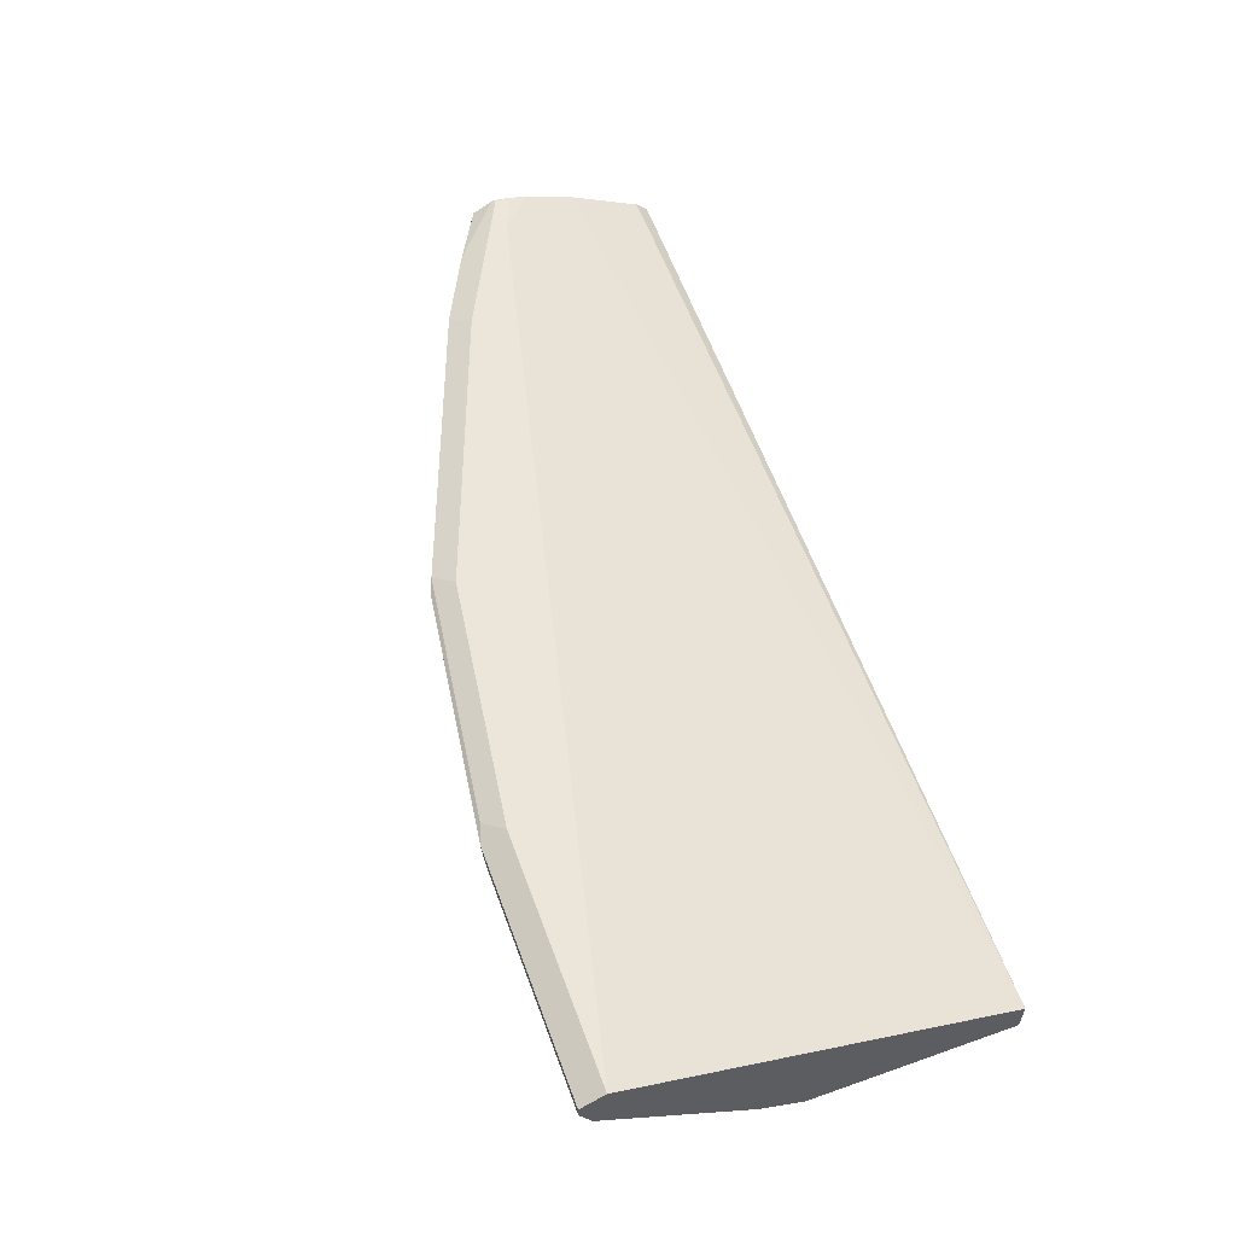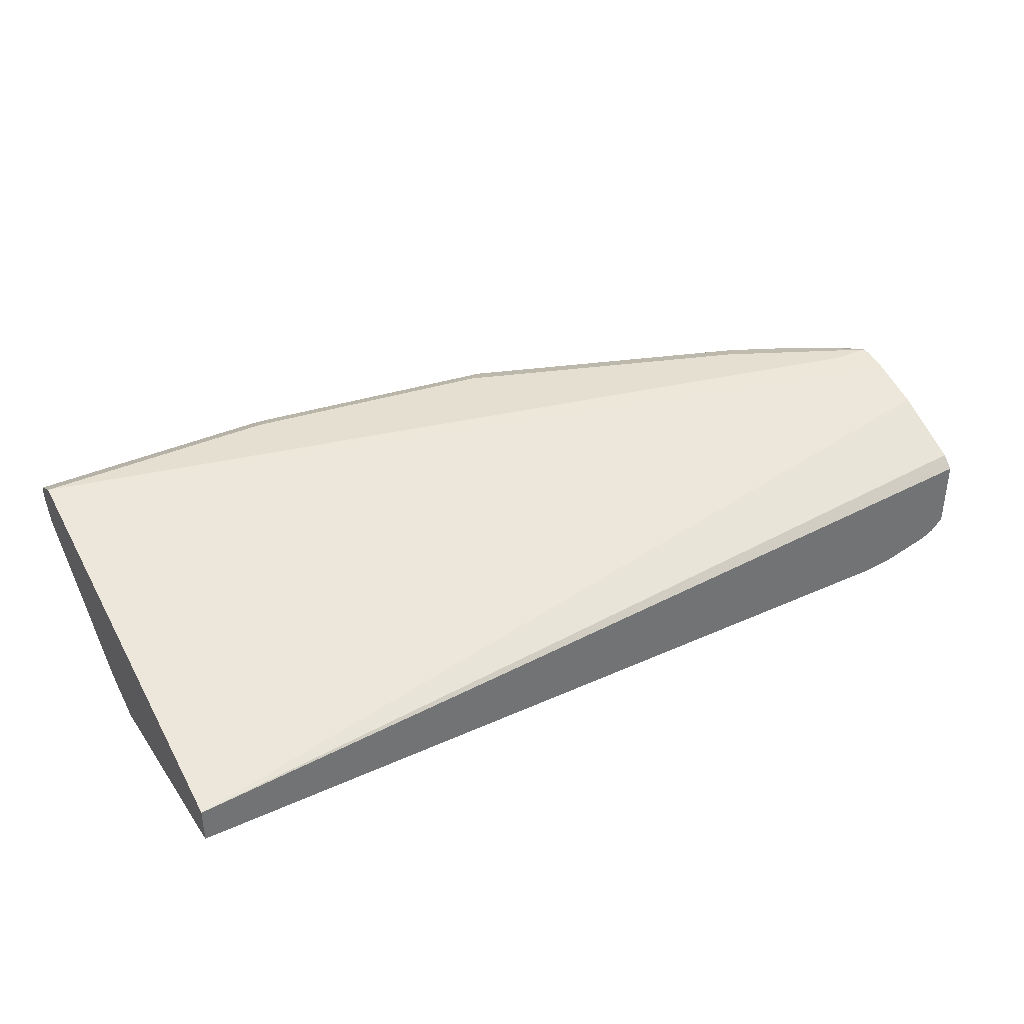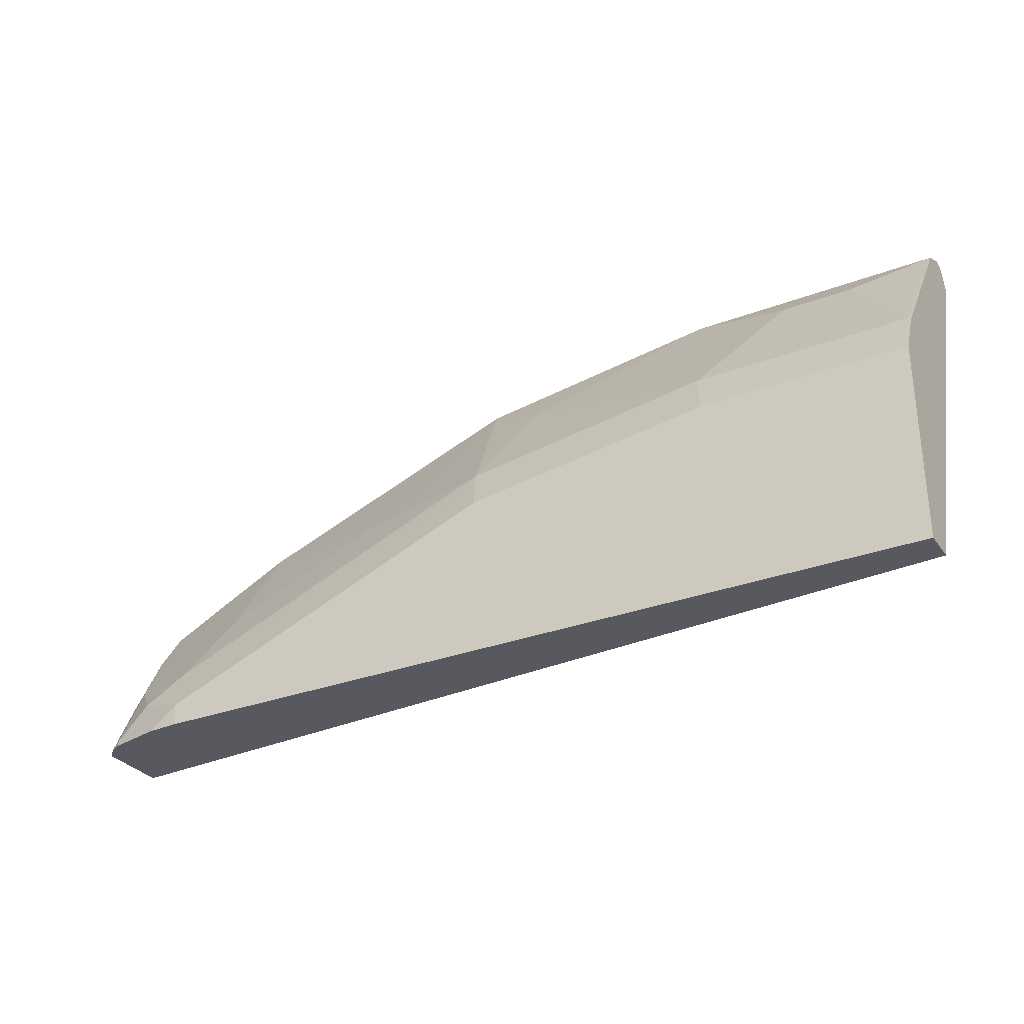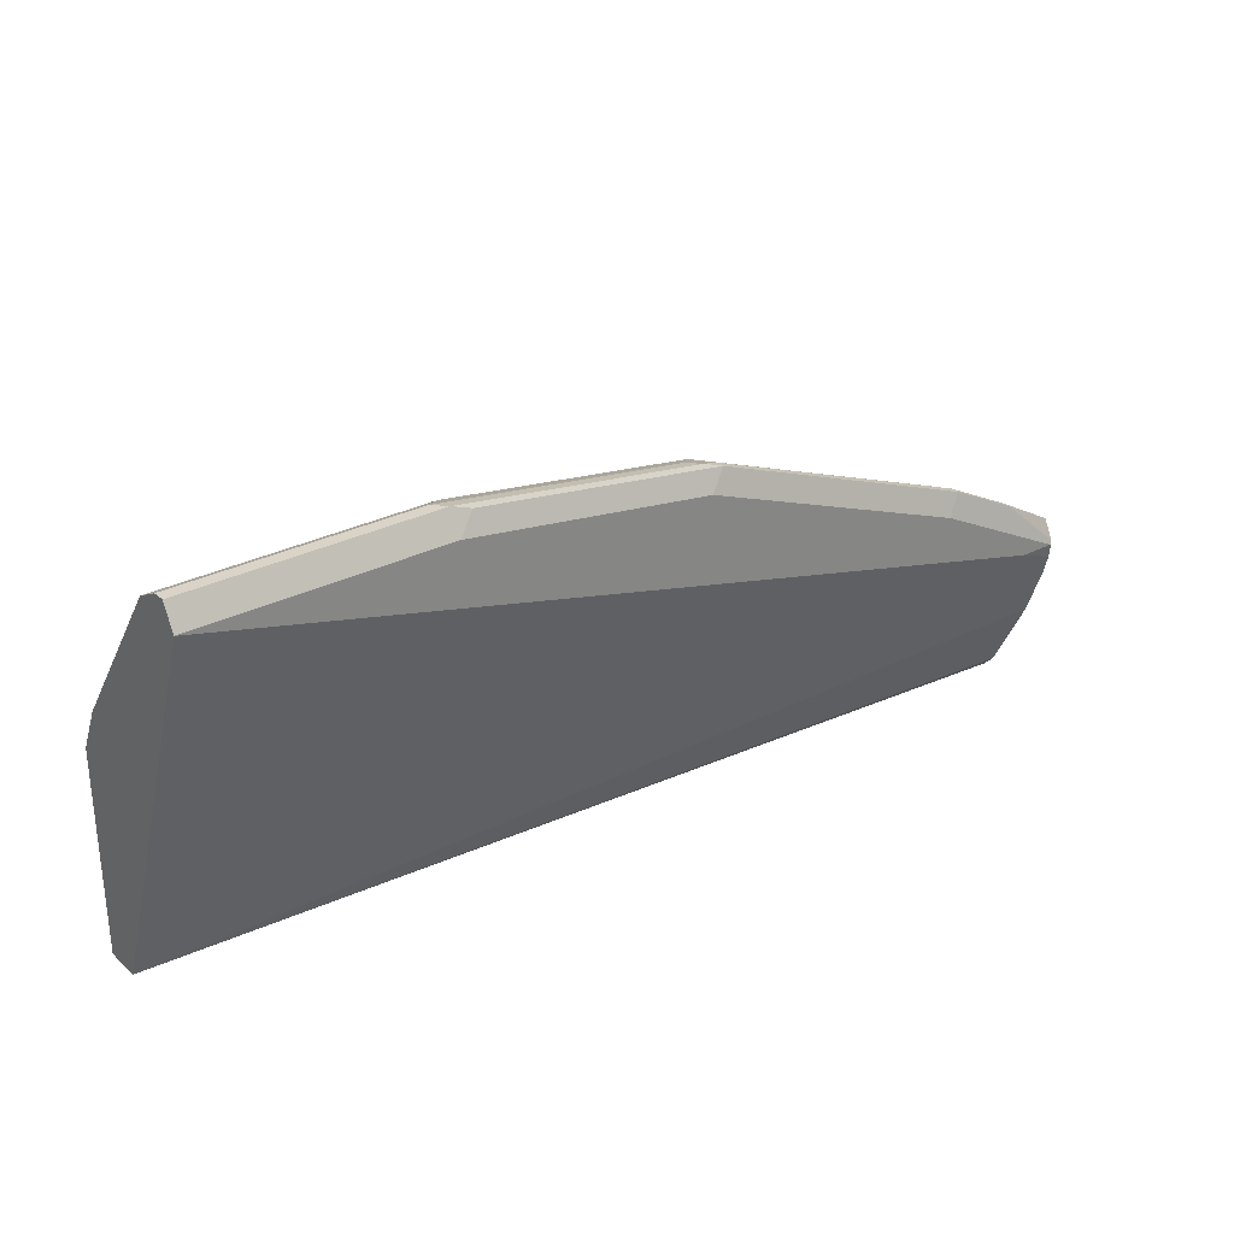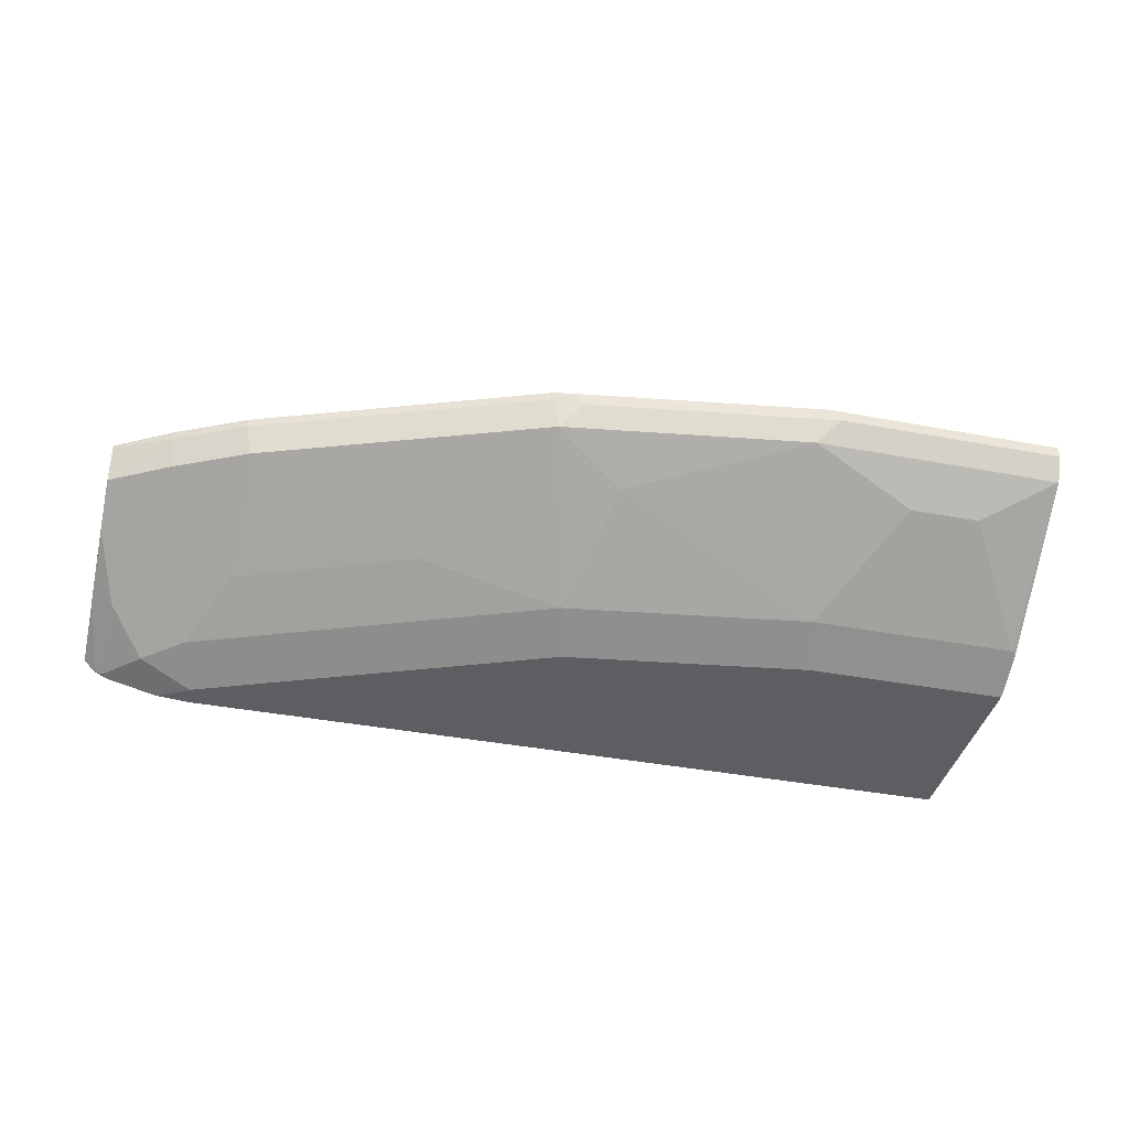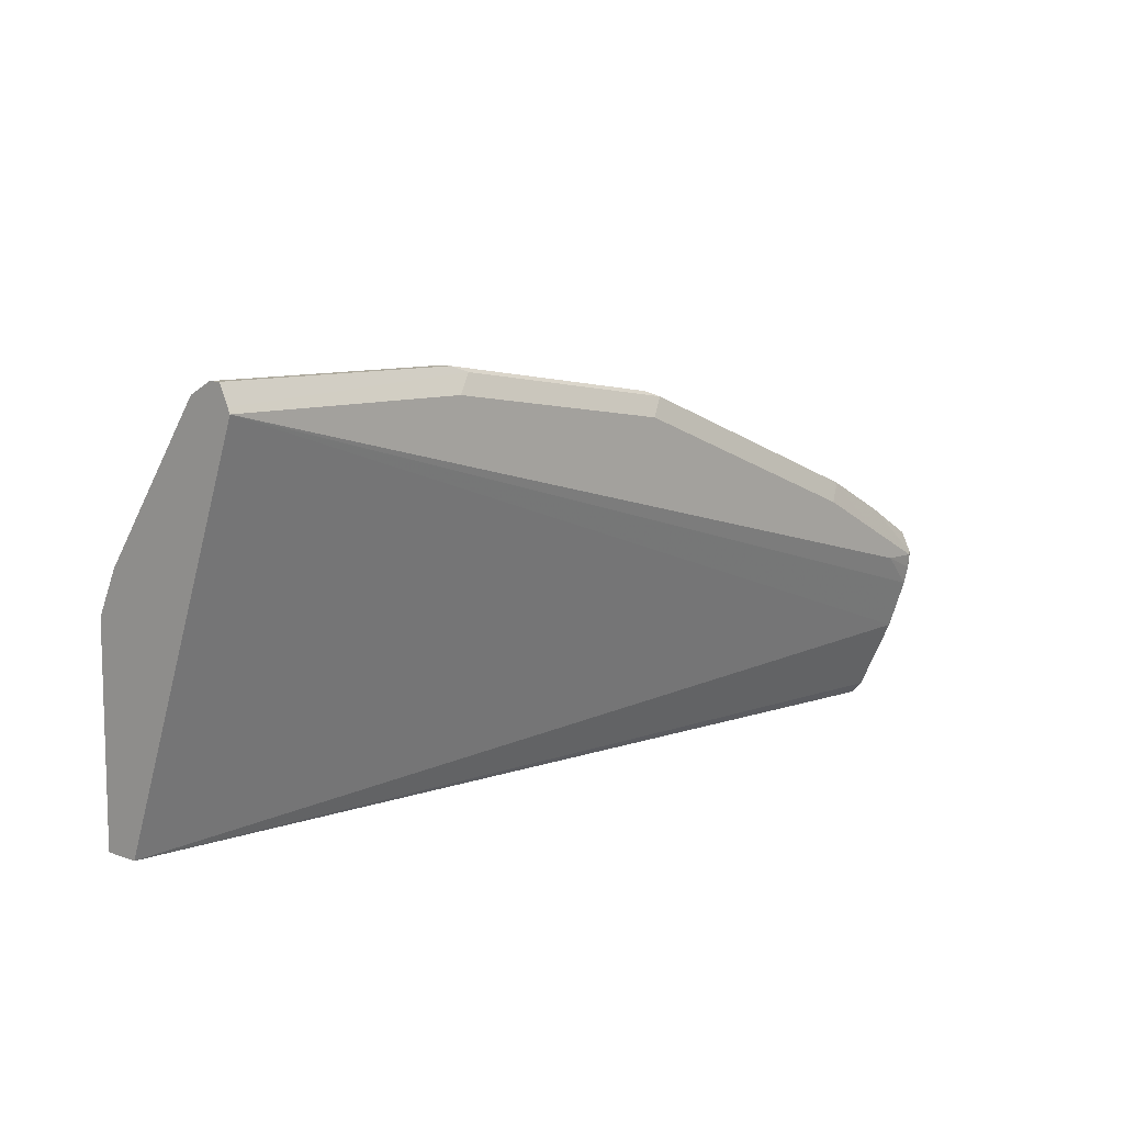
<metadata>
{"format":"obj","ext":"obj","renderer":"f3d","projection":"perspective","resolution":1024,"background":"white","views":[{"elev":56.6,"azim":69.9,"up":"+Y"},{"elev":36.6,"azim":149.5,"up":"+Y"},{"elev":-30.3,"azim":28.9,"up":"+Z"},{"elev":28.5,"azim":141.9,"up":"+Z"},{"elev":-39.2,"azim":-13.3,"up":"+Y"},{"elev":9.3,"azim":133.0,"up":"+Z"}]}
</metadata>
<code>
v 0.05924 -0.08523 0.7326
v 0.05924 -0 0.959
v 0.05924 -0.1066 0.7326
v -0.4919 -0.04347 0.7326
v -0.4919 -0.03641 0.7397
v -0.4919 -0.0151 0.7823
v -0.08529 -0 0.959
v 0.05924 -0.001565 0.9621
v -0.4919 -0.004443 0.8116
v -0.4688 -0 0.8311
v 0.05924 -0.1066 0.8524
v -0.4262 -0.1066 0.7326
v -0.4919 -0.08608 0.7326
v -0.09592 -0.00533 0.9696
v -0.2344 -0 0.9377
v 0.05924 -0.007113 0.9732
v -0.4919 -0.003911 0.8137
v -0.4919 -0.001784 0.8222
v -0.4901 -0 0.8311
v 0.05924 -0.09355 0.8784
v -0.06398 -0.1066 0.8524
v -0.4262 -0.1066 0.7459
v -0.4459 -0.1049 0.7326
v -0.4847 -0.09327 0.7326
v -0.4919 -0.06837 0.7716
v -0.08529 -0.007113 0.9732
v -0.245 -0.00533 0.9483
v -0.4049 -0 0.8737
v 0.05924 -0.01422 0.9732
v -0.4919 -0.0006675 0.8311
v -0.4919 -0.000897 0.8329
v -0.4582 -0.00533 0.8631
v -0.4475 -0 0.8524
v 0.05924 -0.02842 0.9661
v 0.05681 -0.09234 0.8808
v -0.07105 -0.09234 0.8808
v -0.2132 -0.1066 0.8311
v -0.4582 -0.09589 0.7565
v -0.4795 -0.09589 0.7352
v -0.4768 -0.09721 0.7326
v -0.4795 -0.09589 0.7326
v -0.4919 -0.04653 0.8137
v -0.4795 -0.07459 0.7779
v -0.07817 -0.01422 0.9732
v -0.2344 -0.007113 0.9519
v -0.4155 -0.00533 0.8844
v -0.245 -0.01066 0.9483
v -0.4919 -0.006811 0.8447
v -0.4582 -0.01066 0.8631
v 0.01419 -0.04973 0.9448
v -0.09236 -0.02842 0.9661
v -0.02843 -0.04973 0.9448
v -0.1989 -0.04973 0.9235
v -0.2202 -0.09234 0.8595
v -0.245 -0.09589 0.8418
v -0.3267 -0.09234 0.8169
v -0.3516 -0.09589 0.7992
v -0.4368 -0.07459 0.7992
v -0.4919 -0.02949 0.8393
v -0.4333 -0.09234 0.7743
v -0.2273 -0.01422 0.9519
v -0.2415 -0.02842 0.9448
v -0.4155 -0.01066 0.8844
v -0.4919 -0.007697 0.8447
v -0.4919 -0.01243 0.8436
v -0.4919 -0.02309 0.8409
v -0.4546 -0.02842 0.8595
v -0.3054 -0.07103 0.8595
v -0.412 -0.07103 0.8169
v -0.4333 -0.04973 0.8382
v -0.412 -0.02842 0.8808
f 32 49 63
f 32 63 46
f 34 50 35
f 34 51 52
f 34 52 50
f 35 50 52
f 36 54 37
f 36 52 53
f 36 53 54
f 37 54 55
f 37 55 56
f 37 56 57
f 37 57 38
f 35 52 36
f 32 64 49
f 27 28 46
f 31 48 32
f 38 58 59
f 23 39 40
f 24 41 39
f 24 39 25
f 25 39 43
f 25 43 42
f 32 48 64
f 26 45 61
f 27 46 63
f 27 63 47
f 27 47 45
f 28 33 46
f 29 44 51
f 29 51 34
f 26 61 44
f 38 59 43
f 51 53 52
f 38 57 56
f 23 38 39
f 69 71 70
f 68 71 69
f 62 71 68
f 59 71 67
f 59 70 71
f 58 70 59
f 58 69 70
f 56 69 60
f 54 56 55
f 54 69 56
f 54 68 69
f 54 62 68
f 53 62 54
f 51 62 53
f 49 71 63
f 49 59 67
f 38 56 60
f 38 60 69
f 38 69 58
f 39 41 40
f 42 43 59
f 44 61 62
f 38 43 39
f 44 62 51
f 45 62 61
f 47 63 71
f 47 71 62
f 49 64 65
f 49 65 66
f 49 66 59
f 45 47 62
f 22 37 38
f 49 67 71
f 21 36 37
f 4 25 42
f 4 13 25
f 3 22 12
f 3 37 22
f 3 21 37
f 3 11 21
f 2 28 15
f 2 33 28
f 2 19 33
f 2 10 19
f 2 9 10
f 2 6 9
f 2 7 8
f 1 6 2
f 22 38 23
f 1 5 6
f 1 4 5
f 1 2 8
f 1 8 16
f 1 16 29
f 1 29 34
f 1 34 20
f 1 20 11
f 4 42 59
f 1 11 3
f 1 12 23
f 1 23 40
f 1 40 41
f 1 41 24
f 1 24 13
f 1 13 4
f 1 3 12
f 4 59 66
f 2 15 7
f 4 65 64
f 14 26 16
f 14 27 45
f 14 45 26
f 15 28 27
f 16 26 44
f 4 66 65
f 13 24 25
f 18 30 19
f 19 31 32
f 19 32 46
f 19 46 33
f 20 34 35
f 20 35 36
f 20 36 21
f 19 30 31
f 12 22 23
f 16 44 29
f 10 18 19
f 11 20 21
f 4 64 48
f 4 48 31
f 4 31 30
f 4 30 18
f 4 17 9
f 4 9 6
f 4 18 17
f 4 6 5
f 7 14 8
f 7 15 27
f 7 27 14
f 8 14 16
f 9 17 10
f 10 17 18

</code>
